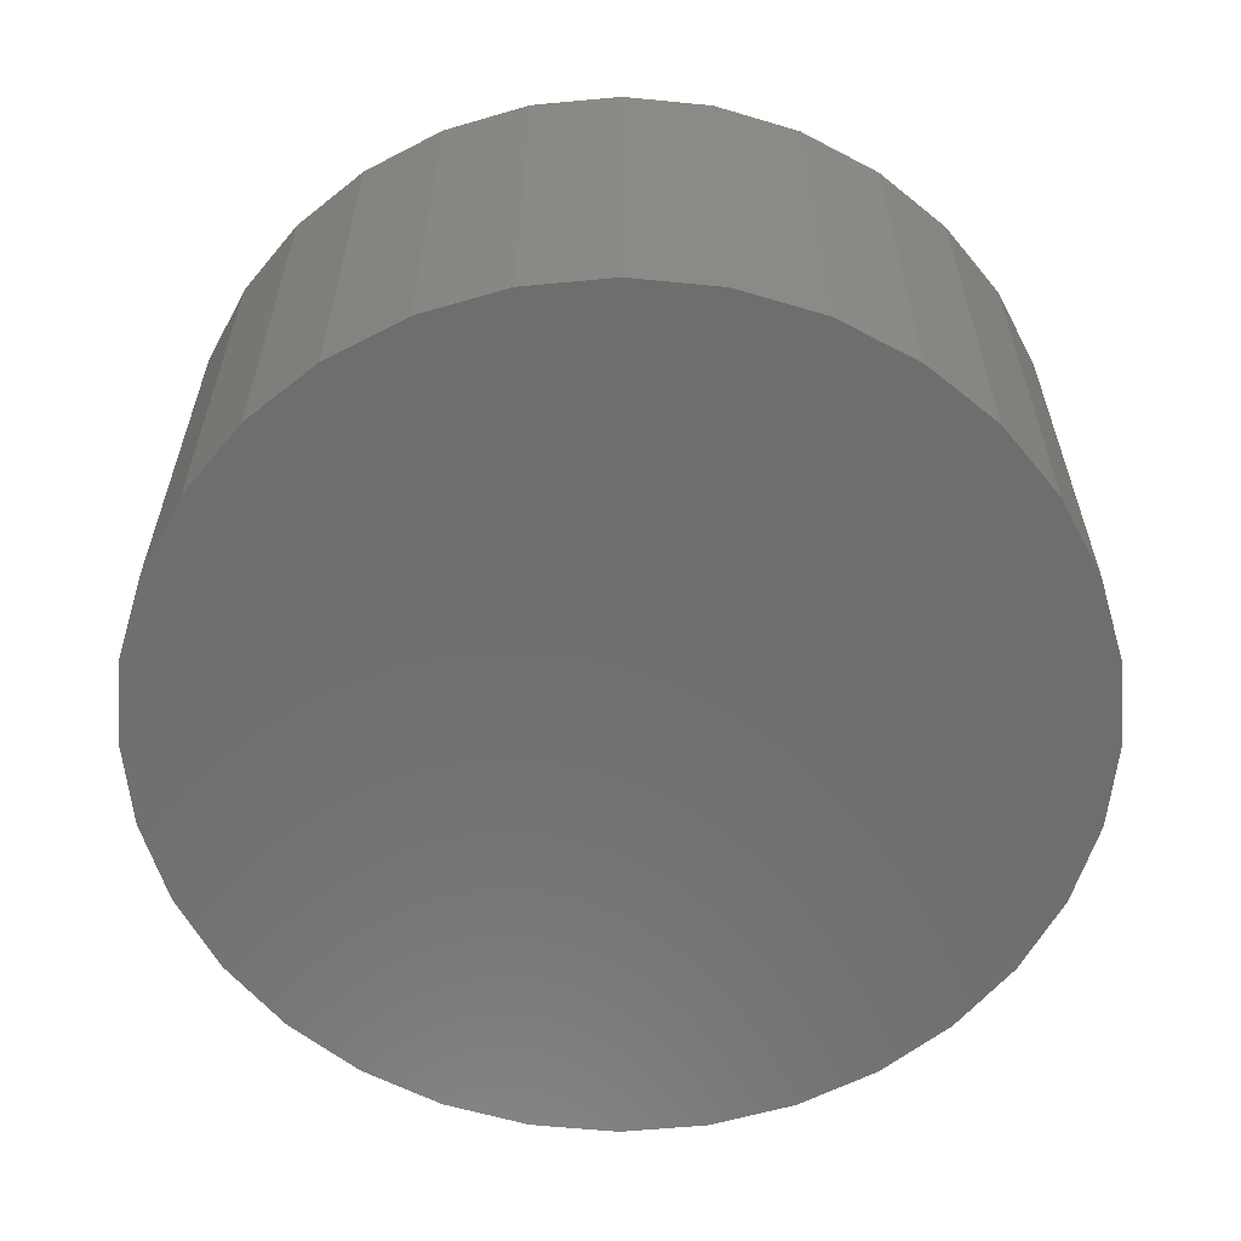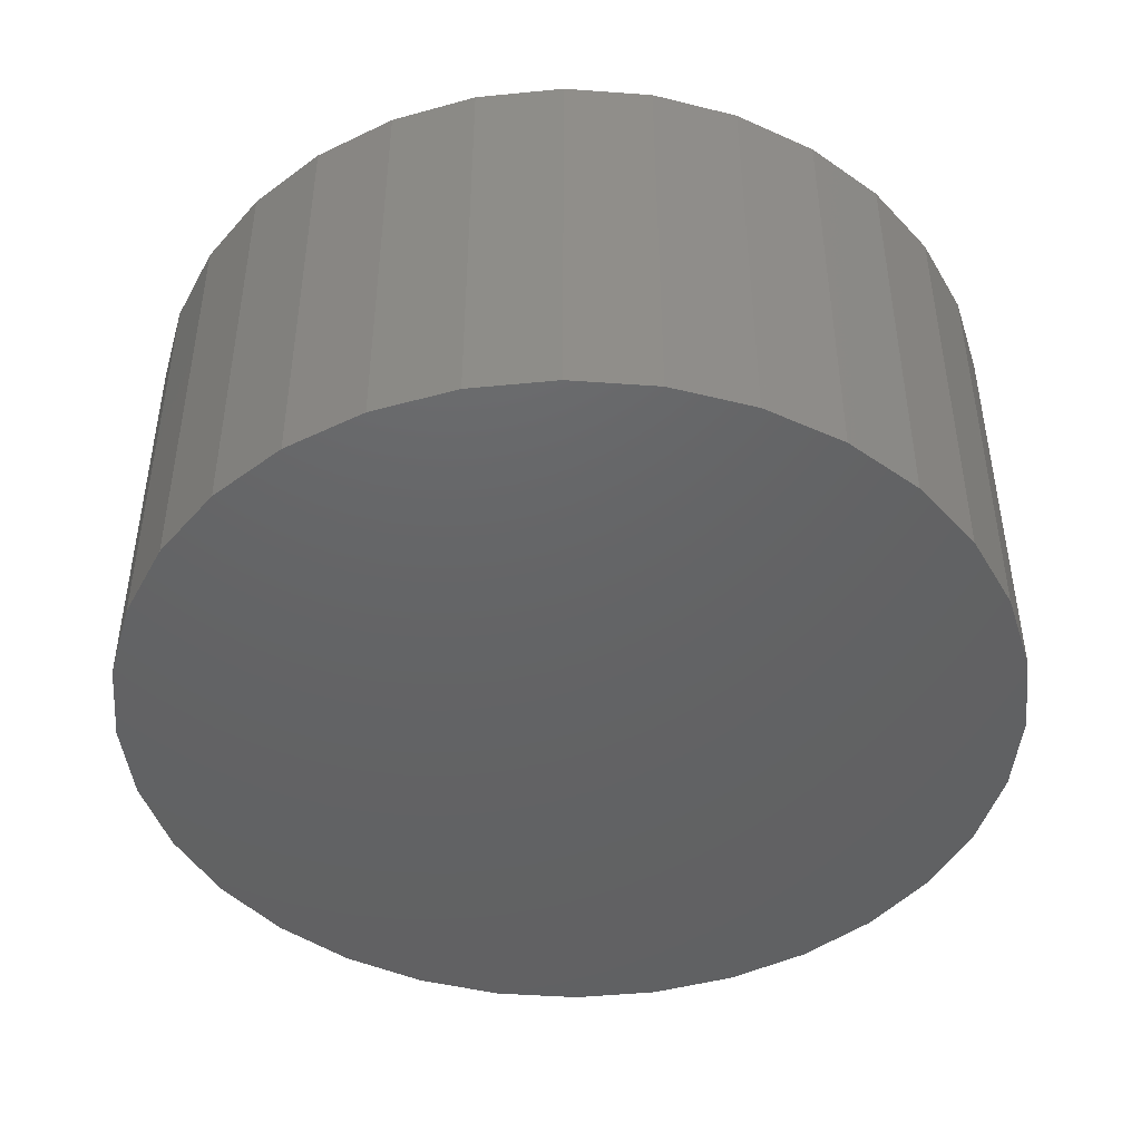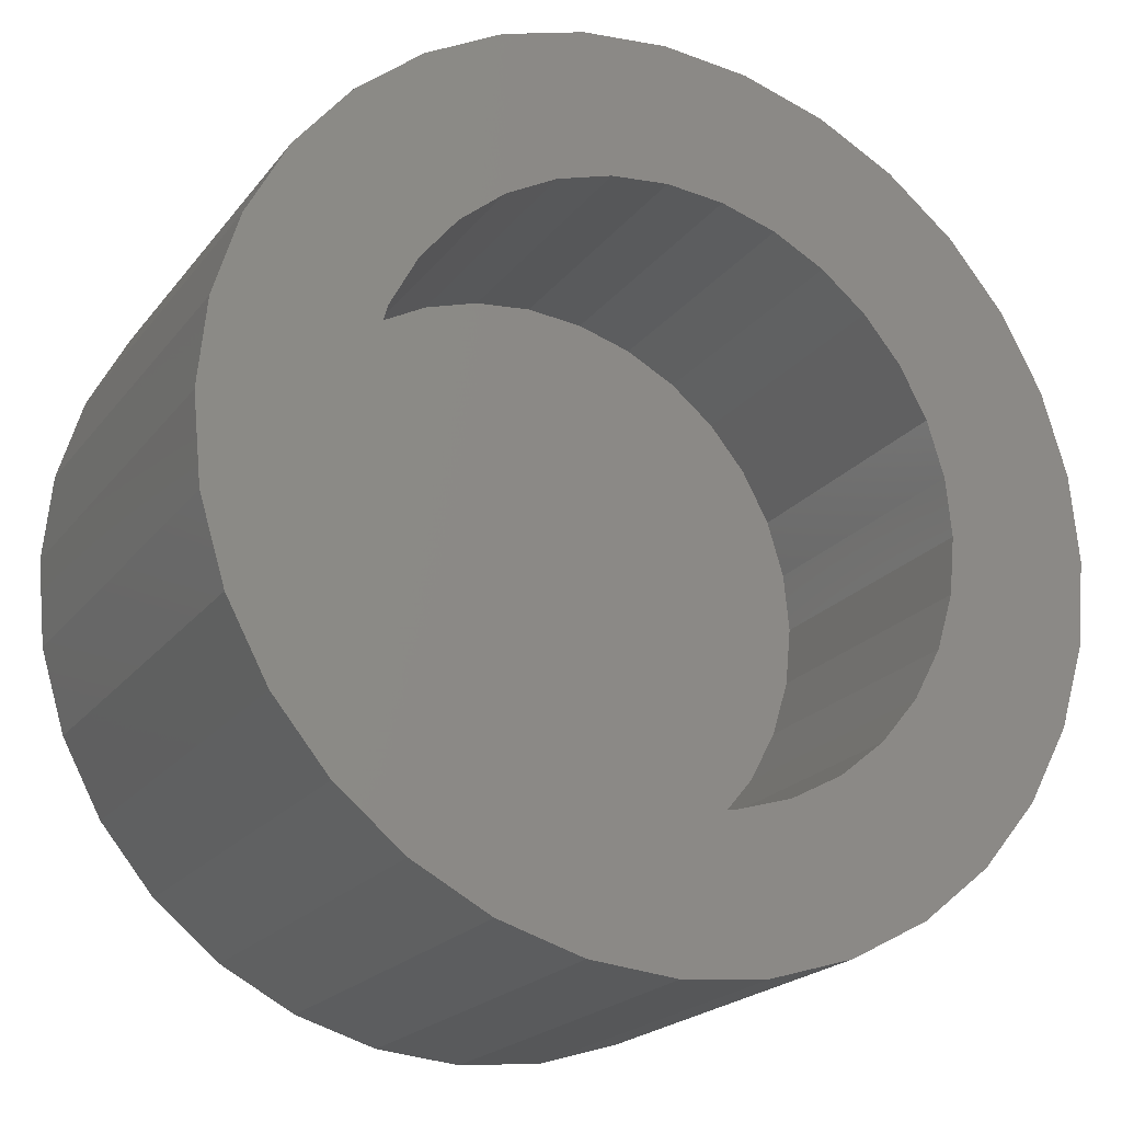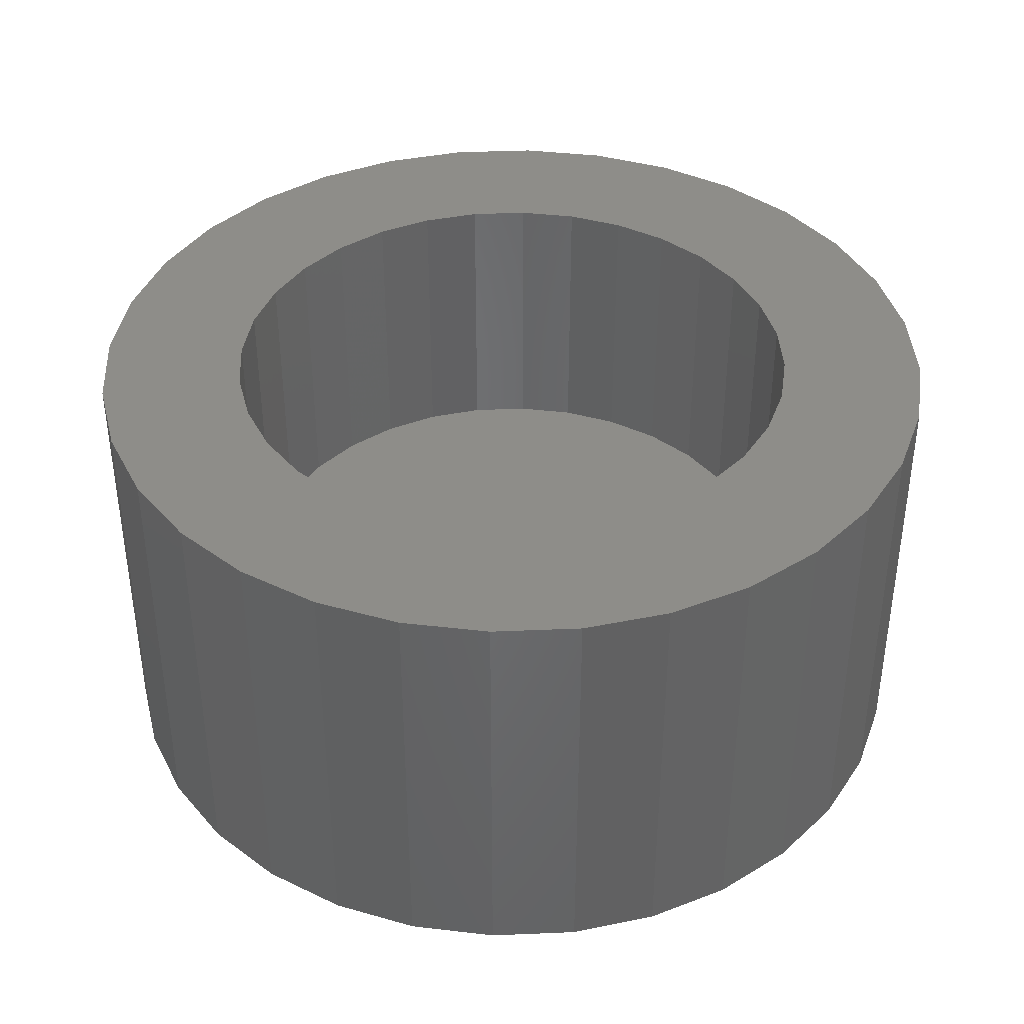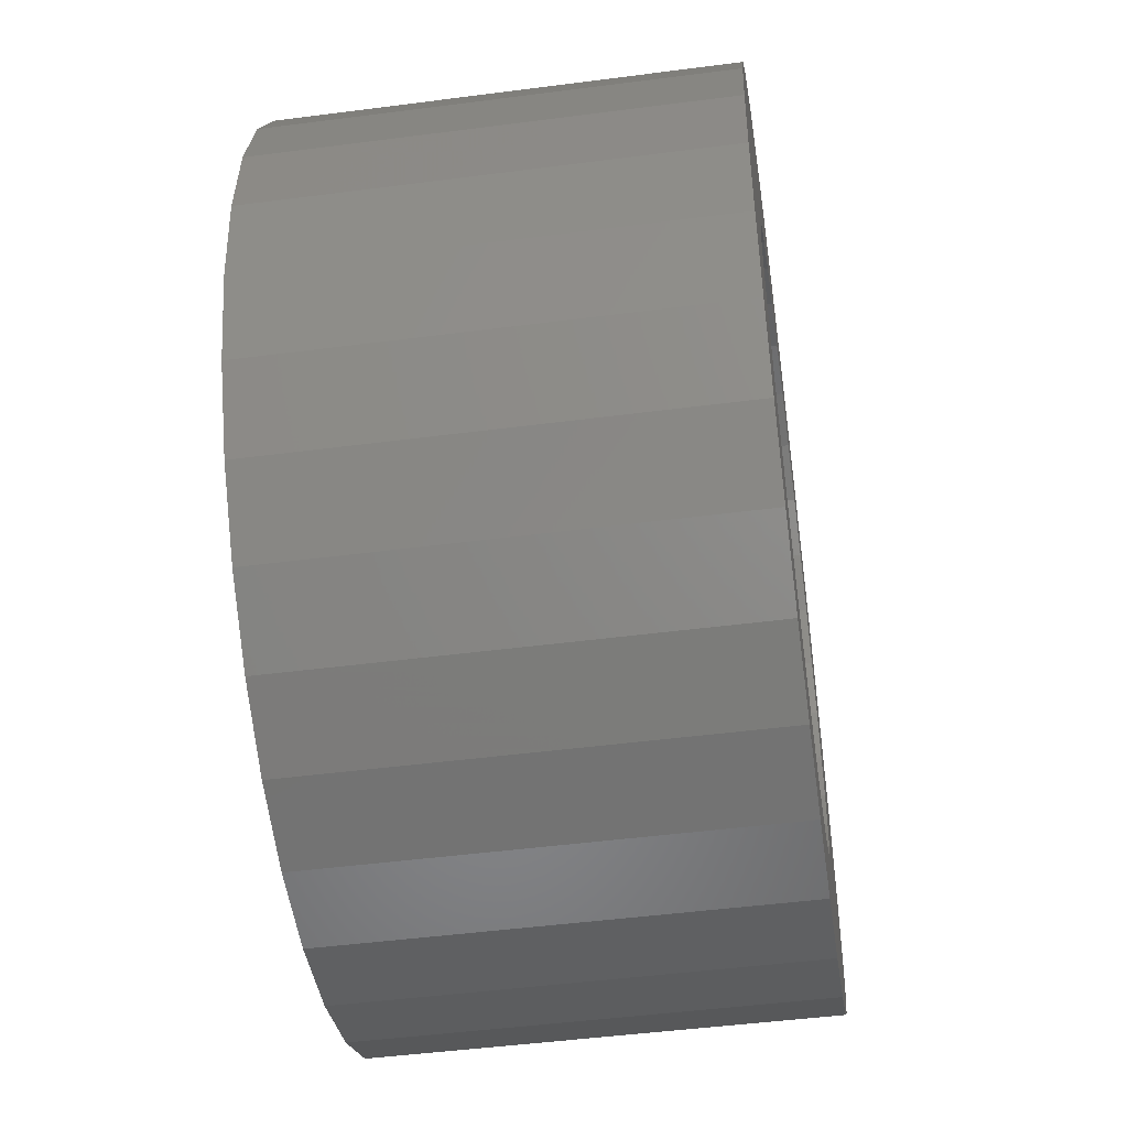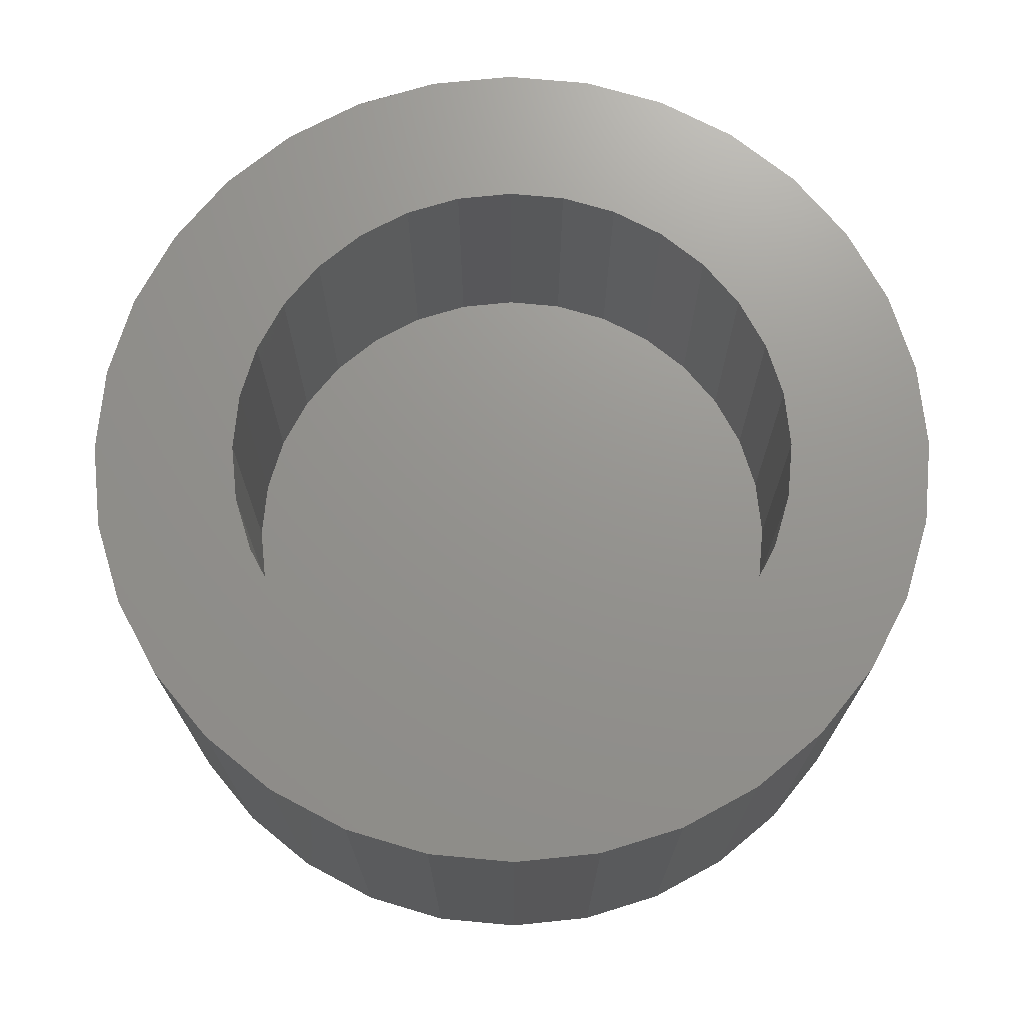
<metadata>
{"format":"stl","ext":"stl","renderer":"f3d","projection":"perspective","resolution":1024,"background":"white","views":[{"elev":-60.1,"azim":-146.4,"up":"+Y"},{"elev":-45.4,"azim":147.1,"up":"+Y"},{"elev":-20.8,"azim":153.4,"up":"+Z"},{"elev":39.5,"azim":36.4,"up":"+Y"},{"elev":-48.0,"azim":98.3,"up":"+Z"},{"elev":71.3,"azim":44.7,"up":"+Y"}]}
</metadata>
<code>
# stl→obj: 128 verts, 252 faces
v -0.2194 9.402e-18 0.699
v -0.2105 9.895e-18 0.7017
v -0.2012 1.041e-17 0.7026
v -0.2189 9.429e-18 0.6817
v -0.2406 8.222e-18 0.6816
v -0.2134 9.734e-18 0.6846
v -0.2237 9.162e-18 0.6777
v -0.245 7.979e-18 0.6734
v -0.2276 8.943e-18 0.6729
v -0.2306 8.78e-18 0.6674
v -0.2477 7.829e-18 0.6645
v -0.2324 8.68e-18 0.6615
v -0.2306 8.78e-18 0.6431
v -0.2477 7.829e-18 0.646
v -0.2324 8.68e-18 0.6491
v -0.245 7.979e-18 0.6371
v -0.2276 8.943e-18 0.6376
v -0.2237 9.162e-18 0.6328
v -0.2406 8.222e-18 0.6289
v -0.2189 9.429e-18 0.6289
v -0.1788 1.165e-17 0.6777
v -0.1836 1.139e-17 0.6817
v -0.1618 1.259e-17 0.6816
v -0.1748 1.187e-17 0.6729
v -0.1575 1.284e-17 0.6734
v -0.1719 1.204e-17 0.6674
v -0.1548 1.299e-17 0.6645
v -0.1701 1.214e-17 0.6615
v -0.1695 1.217e-17 0.6553
v -0.1548 1.299e-17 0.646
v -0.1719 1.204e-17 0.6431
v -0.1701 1.214e-17 0.6491
v -0.1575 1.284e-17 0.6371
v -0.1748 1.187e-17 0.6376
v -0.1788 1.165e-17 0.6328
v -0.1618 1.259e-17 0.6289
v -0.1836 1.139e-17 0.6289
v -0.1891 1.108e-17 0.6259
v -0.1677 1.227e-17 0.6218
v -0.195 1.075e-17 0.6241
v -0.192 1.092e-17 0.6088
v -0.2012 1.041e-17 0.6079
v -0.1831 1.141e-17 0.6115
v -0.1539 1.304e-17 0.6553
v -0.2486 7.779e-18 0.6553
v -0.233 8.646e-18 0.6553
v -0.2347 8.549e-18 0.6888
v -0.2276 8.947e-18 0.6946
v -0.2012 1.041e-17 0.687
v -0.2074 1.006e-17 0.6864
v -0.2012 1.041e-17 0.6235
v -0.1749 1.187e-17 0.6159
v -0.2105 9.895e-18 0.6088
v -0.2194 9.402e-18 0.6115
v -0.2276 8.947e-18 0.6159
v -0.2347 8.549e-18 0.6218
v -0.2134 9.734e-18 0.6259
v -0.2074 1.006e-17 0.6241
v -0.1677 1.227e-17 0.6888
v -0.1891 1.108e-17 0.6846
v -0.195 1.075e-17 0.6864
v -0.192 1.092e-17 0.7017
v -0.1831 1.141e-17 0.699
v -0.1749 1.187e-17 0.6946
v -0.195 -0.03125 0.6241
v -0.1891 -0.03125 0.6259
v -0.1836 -0.03125 0.6289
v -0.1788 -0.03125 0.6328
v -0.1748 -0.03125 0.6376
v -0.1719 -0.03125 0.6431
v -0.1701 -0.03125 0.6491
v -0.1695 -0.03125 0.6553
v -0.2012 -0.03125 0.6235
v -0.2074 -0.03125 0.6241
v -0.2134 -0.03125 0.6259
v -0.2189 -0.03125 0.6289
v -0.2237 -0.03125 0.6328
v -0.2276 -0.03125 0.6376
v -0.2306 -0.03125 0.6431
v -0.2324 -0.03125 0.6491
v -0.233 -0.03125 0.6553
v -0.2074 -0.03125 0.6864
v -0.2134 -0.03125 0.6846
v -0.2189 -0.03125 0.6817
v -0.2237 -0.03125 0.6777
v -0.2276 -0.03125 0.6729
v -0.2306 -0.03125 0.6674
v -0.2324 -0.03125 0.6615
v -0.2012 -0.03125 0.687
v -0.195 -0.03125 0.6864
v -0.1891 -0.03125 0.6846
v -0.1836 -0.03125 0.6817
v -0.1788 -0.03125 0.6777
v -0.1748 -0.03125 0.6729
v -0.1719 -0.03125 0.6674
v -0.1701 -0.03125 0.6615
v -0.2012 -0.04688 0.7026
v -0.2105 -0.04688 0.7017
v -0.2194 -0.04688 0.699
v -0.192 -0.04688 0.7017
v -0.1831 -0.04688 0.699
v -0.2276 -0.04688 0.6946
v -0.1749 -0.04688 0.6946
v -0.2347 -0.04688 0.6888
v -0.1677 -0.04688 0.6888
v -0.2406 -0.04688 0.6816
v -0.1618 -0.04688 0.6816
v -0.245 -0.04688 0.6734
v -0.1575 -0.04688 0.6734
v -0.2477 -0.04688 0.6645
v -0.1548 -0.04688 0.6645
v -0.1548 -0.04688 0.646
v -0.245 -0.04688 0.6371
v -0.1575 -0.04688 0.6371
v -0.2406 -0.04688 0.6289
v -0.1618 -0.04688 0.6289
v -0.2347 -0.04688 0.6218
v -0.1677 -0.04688 0.6218
v -0.2276 -0.04688 0.6159
v -0.1749 -0.04688 0.6159
v -0.2194 -0.04688 0.6115
v -0.1831 -0.04688 0.6115
v -0.2105 -0.04688 0.6088
v -0.2012 -0.04688 0.6079
v -0.192 -0.04688 0.6088
v -0.1539 -0.04688 0.6553
v -0.2486 -0.04688 0.6553
v -0.2477 -0.04688 0.646
f 1 2 3
f 4 5 6
f 5 4 7
f 7 8 5
f 9 8 7
f 8 9 10
f 10 11 8
f 11 10 12
f 13 14 15
f 16 14 13
f 17 16 13
f 16 17 18
f 18 19 16
f 20 19 18
f 21 22 23
f 24 21 23
f 25 24 23
f 26 24 25
f 27 26 25
f 28 26 27
f 28 27 29
f 30 31 32
f 31 30 33
f 34 31 33
f 35 34 33
f 36 35 33
f 37 35 36
f 38 37 36
f 39 38 36
f 40 38 39
f 41 42 43
f 44 30 32
f 44 32 29
f 44 29 27
f 45 11 12
f 45 12 46
f 45 46 15
f 45 15 14
f 47 48 49
f 47 49 50
f 47 50 6
f 47 6 5
f 51 40 39
f 51 39 52
f 51 52 43
f 51 43 42
f 51 42 53
f 51 53 54
f 51 54 55
f 51 55 56
f 56 19 20
f 56 20 57
f 56 57 58
f 56 58 51
f 59 23 22
f 59 22 60
f 59 60 61
f 59 61 49
f 49 48 1
f 49 1 3
f 49 3 62
f 49 62 63
f 49 63 64
f 49 64 59
f 51 65 40
f 40 65 66
f 40 66 38
f 38 66 67
f 38 67 37
f 37 67 68
f 37 68 35
f 35 68 69
f 35 69 34
f 34 69 70
f 34 70 31
f 31 70 71
f 31 71 32
f 32 71 72
f 32 72 29
f 65 51 73
f 73 51 58
f 73 58 74
f 74 58 57
f 74 57 75
f 75 57 20
f 75 20 76
f 76 20 18
f 76 18 77
f 77 18 17
f 77 17 78
f 78 17 13
f 78 13 79
f 79 13 15
f 79 15 80
f 80 15 46
f 80 46 81
f 49 82 50
f 50 82 83
f 50 83 6
f 6 83 84
f 6 84 4
f 4 84 85
f 4 85 7
f 7 85 86
f 7 86 9
f 9 86 87
f 9 87 10
f 10 87 88
f 10 88 12
f 12 88 81
f 12 81 46
f 82 49 89
f 89 49 61
f 89 61 90
f 90 61 60
f 90 60 91
f 91 60 22
f 91 22 92
f 92 22 21
f 92 21 93
f 93 21 24
f 93 24 94
f 94 24 26
f 94 26 95
f 95 26 28
f 95 28 96
f 96 28 29
f 96 29 72
f 83 82 89
f 83 89 90
f 91 83 90
f 84 83 91
f 92 84 91
f 85 84 92
f 93 85 92
f 86 85 93
f 94 86 93
f 87 86 94
f 95 87 94
f 88 87 95
f 96 88 95
f 70 79 71
f 78 79 70
f 69 78 70
f 77 78 69
f 68 77 69
f 76 77 68
f 67 76 68
f 75 76 67
f 66 75 67
f 74 75 66
f 73 74 66
f 65 73 66
f 79 80 71
f 71 80 81
f 71 81 72
f 72 81 88
f 72 88 96
f 97 98 99
f 100 97 99
f 100 99 101
f 101 99 102
f 101 102 103
f 103 102 104
f 103 104 105
f 105 104 106
f 105 106 107
f 107 106 108
f 107 108 109
f 109 108 110
f 109 110 111
f 112 113 114
f 114 113 115
f 114 115 116
f 116 115 117
f 116 117 118
f 118 117 119
f 118 119 120
f 120 119 121
f 120 121 122
f 122 121 123
f 122 123 124
f 122 124 125
f 111 110 126
f 126 110 127
f 126 127 112
f 112 127 128
f 112 128 113
f 44 126 30
f 30 126 112
f 30 112 33
f 33 112 114
f 33 114 36
f 36 114 116
f 36 116 39
f 39 116 118
f 39 118 52
f 52 118 120
f 52 120 43
f 43 120 122
f 43 122 41
f 41 122 125
f 41 125 42
f 42 125 124
f 42 124 53
f 53 124 123
f 53 123 54
f 54 123 121
f 54 121 55
f 55 121 119
f 55 119 56
f 56 119 117
f 56 117 19
f 19 117 115
f 19 115 16
f 16 115 113
f 16 113 14
f 14 113 128
f 14 128 45
f 45 128 127
f 45 127 11
f 11 127 110
f 11 110 8
f 8 110 108
f 8 108 5
f 5 108 106
f 5 106 47
f 47 106 104
f 47 104 48
f 48 104 102
f 48 102 1
f 1 102 99
f 1 99 2
f 2 99 98
f 2 98 3
f 3 98 97
f 3 97 62
f 62 97 100
f 62 100 63
f 63 100 101
f 63 101 64
f 64 101 103
f 64 103 59
f 59 103 105
f 59 105 23
f 23 105 107
f 23 107 25
f 25 107 109
f 25 109 27
f 27 109 111
f 27 111 44
f 44 111 126

</code>
